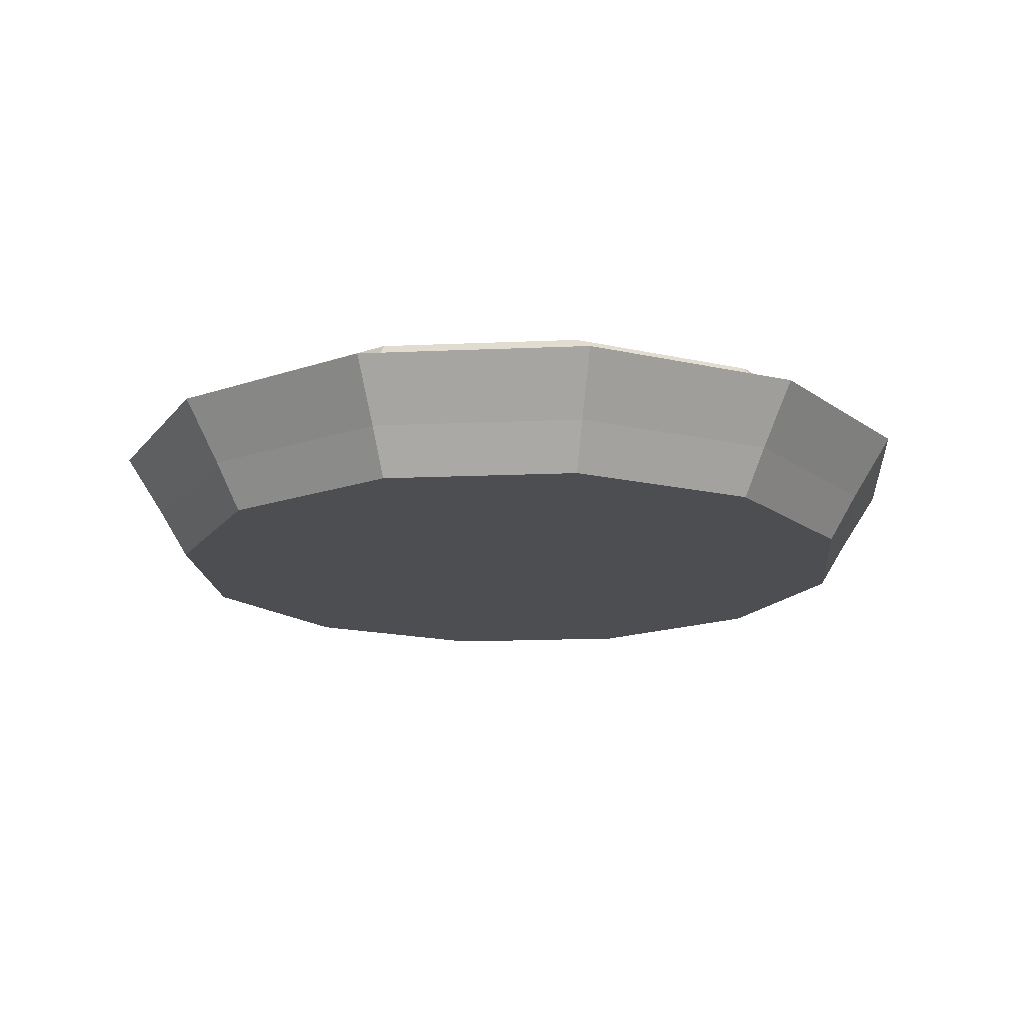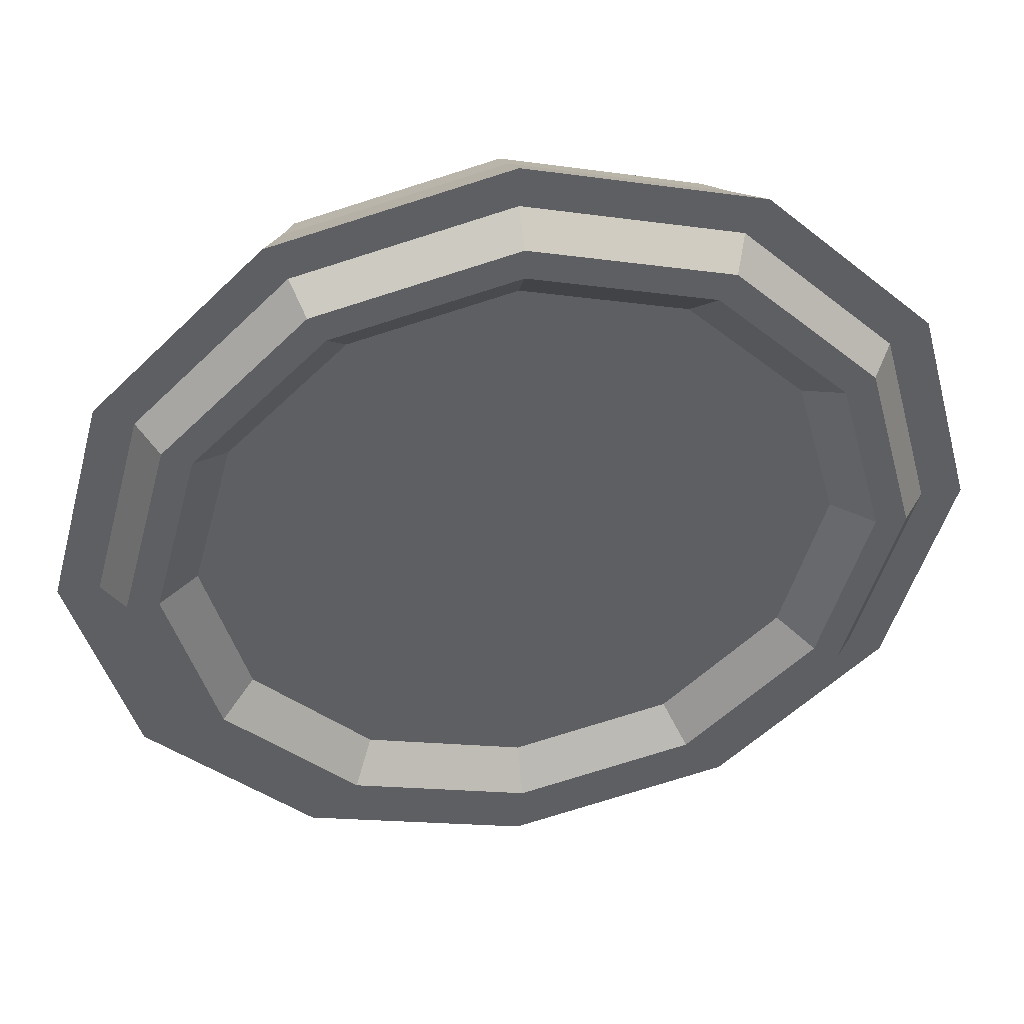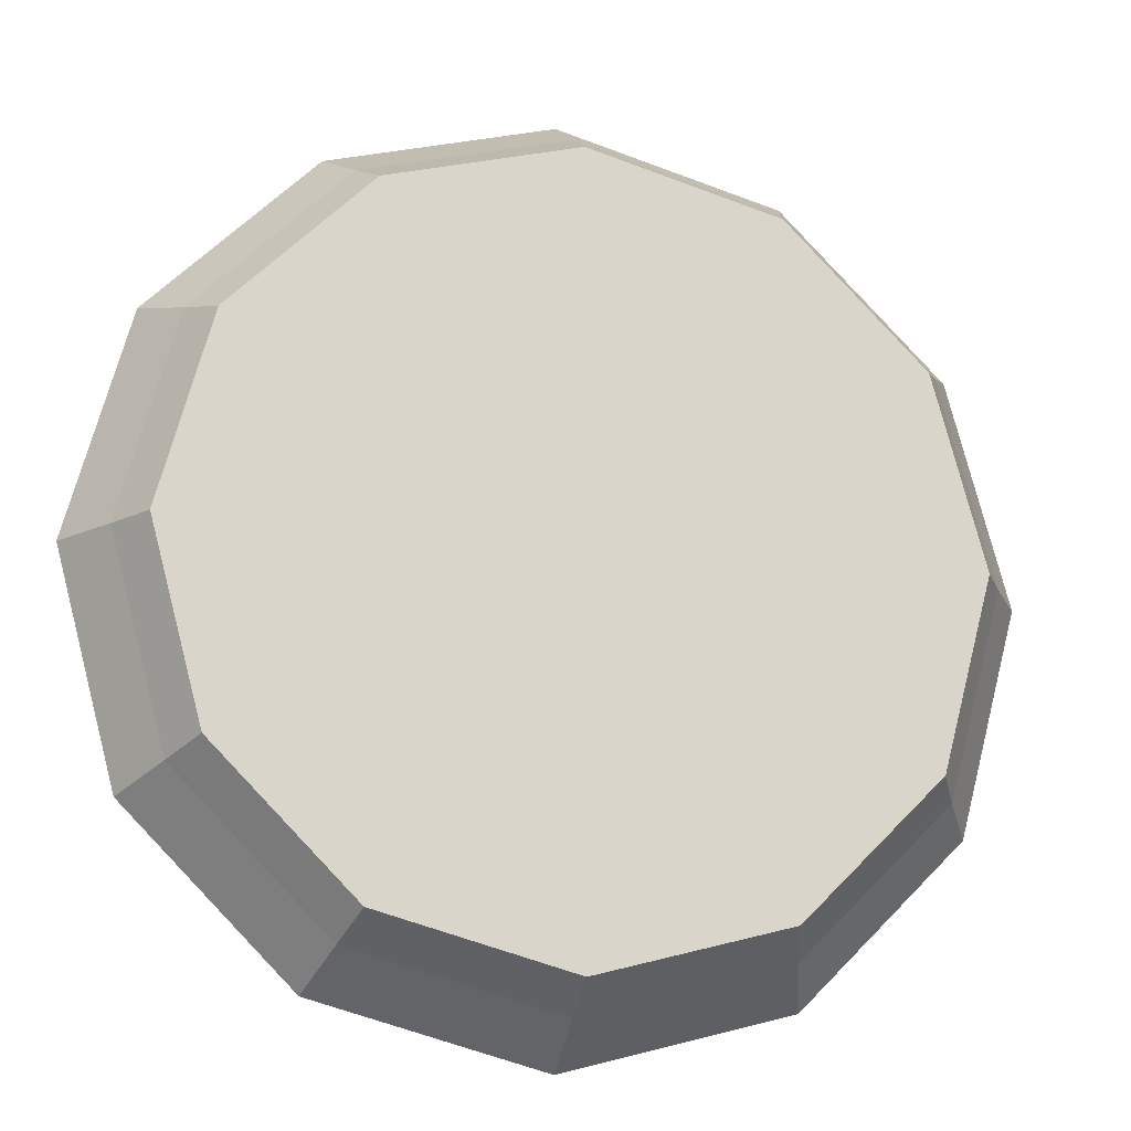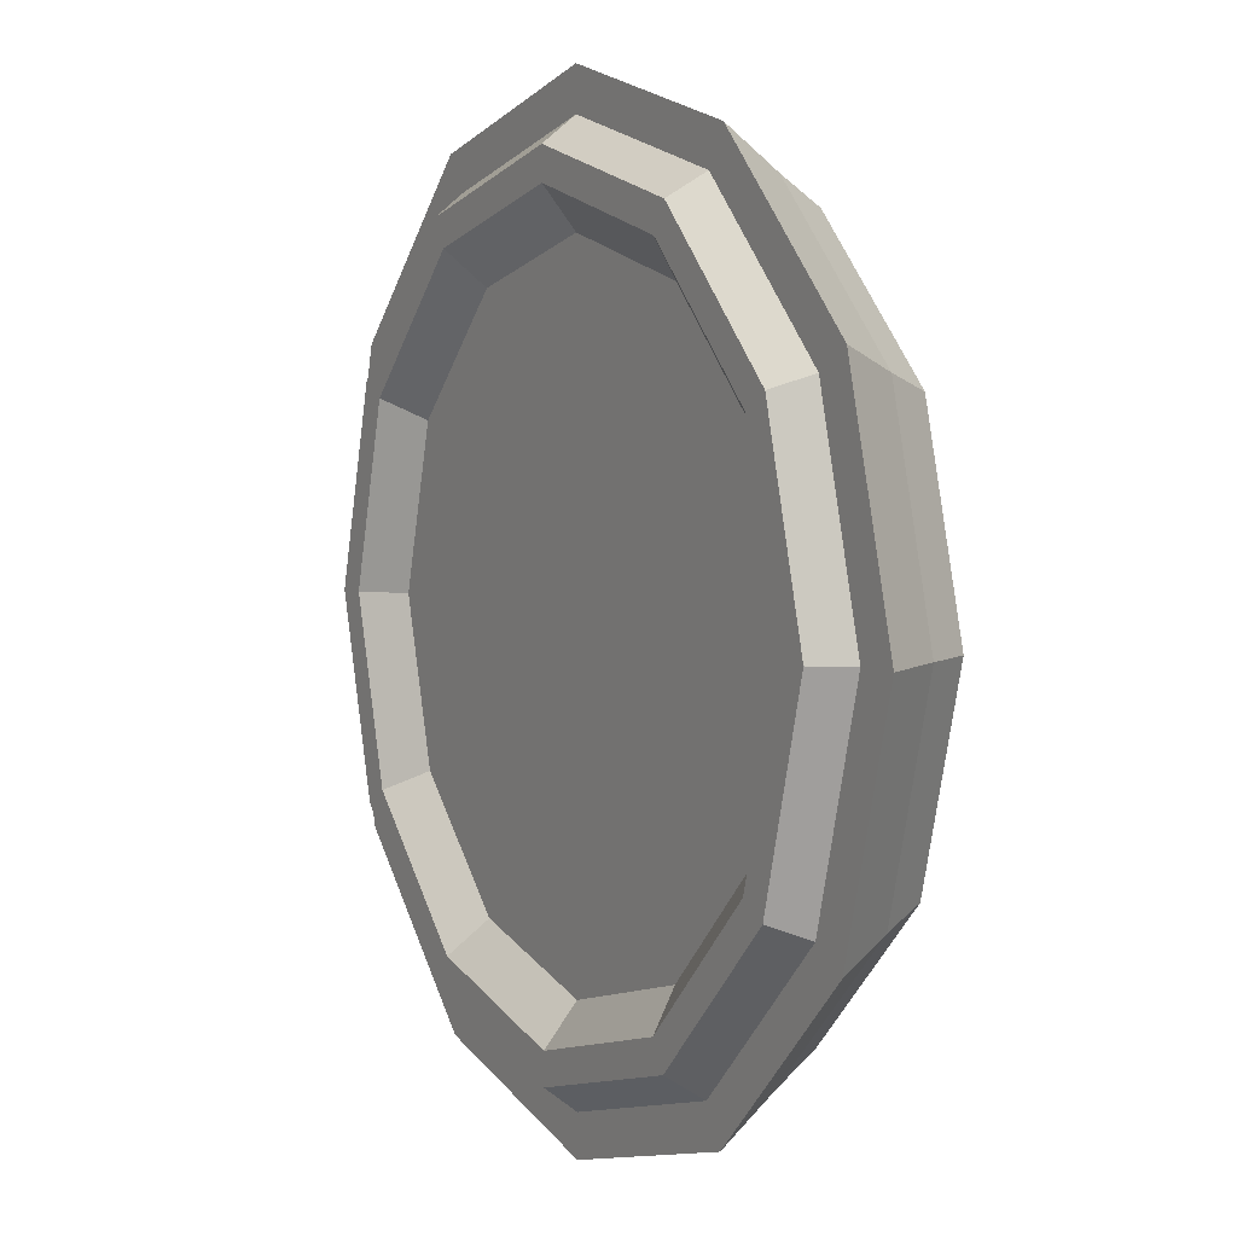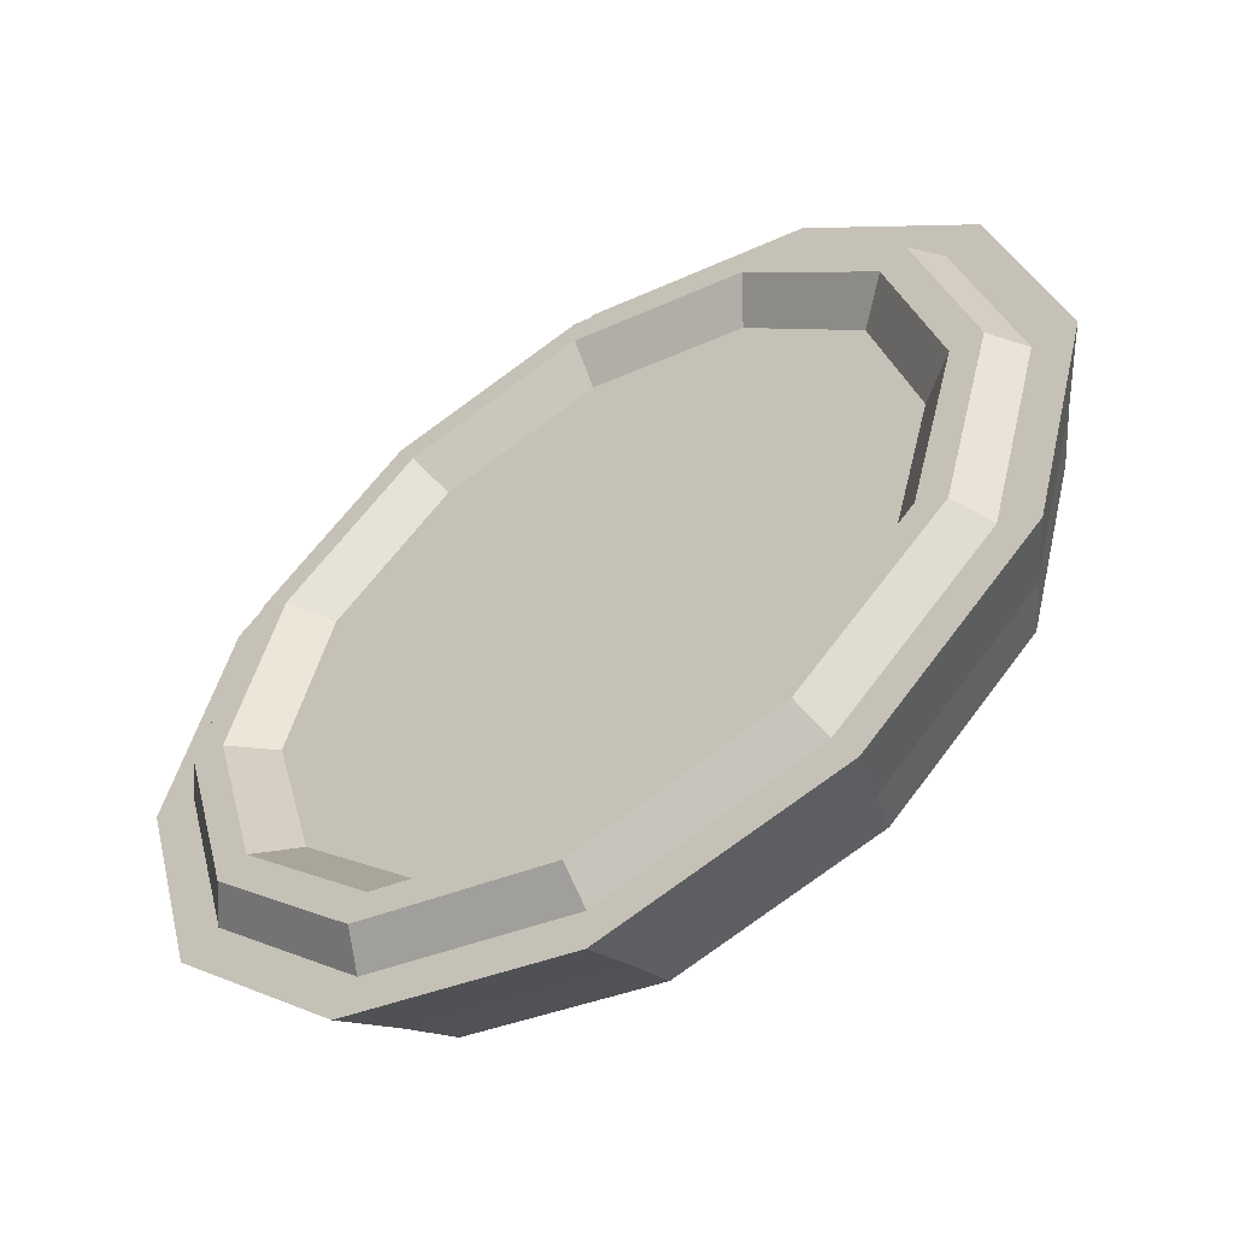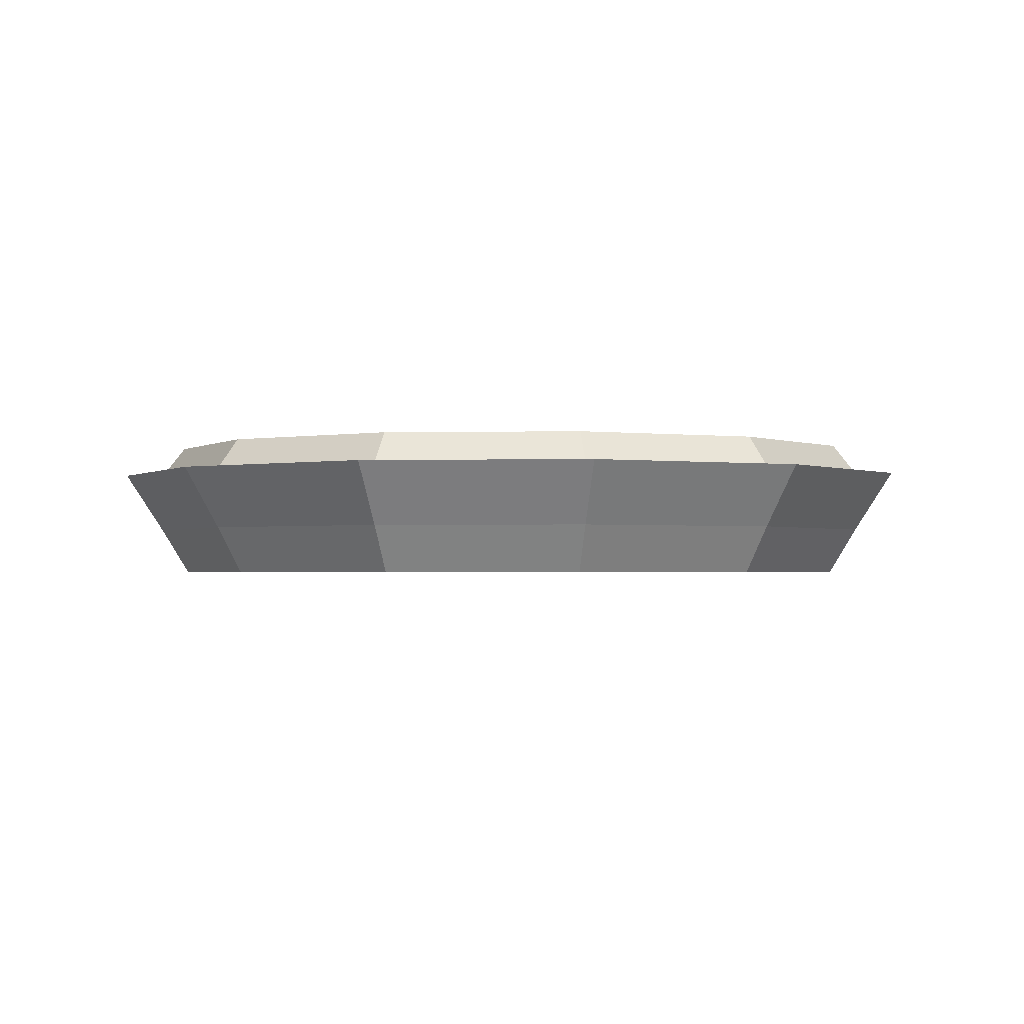
<metadata>
{"format":"obj","ext":"obj","renderer":"f3d","projection":"perspective","resolution":1024,"background":"white","views":[{"elev":-16.6,"azim":110.1,"up":"+Y"},{"elev":44.3,"azim":170.9,"up":"+Z"},{"elev":-16.8,"azim":-14.5,"up":"+Z"},{"elev":5.2,"azim":-119.8,"up":"+Z"},{"elev":-55.0,"azim":-147.0,"up":"+Z"},{"elev":-1.6,"azim":-100.3,"up":"+Y"}]}
</metadata>
<code>
g pie
v -0.0324 0.1164 0.0324
v -0.0324 0.1164 -0.0324
v 0.0324 0.1164 0.0324
v 0.0324 0.1164 -0.0324
v -0.162 0.1164 0.0324
v -0.162 0.1164 -0.0324
v -0.0972 0.1164 0.0324
v -0.0972 0.1164 -0.0324
v -0.0324 0.1164 0.162
v -0.0324 0.1164 0.0972
v 0.0324 0.1164 0.162
v 0.0324 0.1164 0.0972
v 0.0972 0.1164 0.162
v 0.0972 0.1164 0.0972
v 0.162 0.1164 0.162
v 0.162 0.1164 0.0972
v 0.2052 0.1164 0.0324
v 0.2052 0.1164 -0.0324
v 0.2376 0.1164 0.0324
v 0.2376 0.1164 -0.0324
v -0.162 0.1164 -0.0972
v -0.162 0.1164 -0.162
v -0.0972 0.1164 -0.0972
v -0.0972 0.1164 -0.162
v -0.0324 0.1164 0.2052
v 0.0324 0.1164 0.2052
v -0.0324 0.1164 0.2376
v 0.0324 0.1164 0.2376
v -0.0324 0.1164 -0.2376
v 0.0324 0.1164 -0.2376
v -0.0324 0.1164 -0.2052
v 0.0324 0.1164 -0.2052
v -0.0324 0.1164 -0.0972
v -0.0324 0.1164 -0.162
v 0.0324 0.1164 -0.0972
v 0.0324 0.1164 -0.162
v -0.162 0.1164 0.162
v -0.162 0.1164 0.0972
v -0.0972 0.1164 0.162
v -0.0972 0.1164 0.0972
v 0.0972 0.1164 -0.0972
v 0.0972 0.1164 -0.162
v 0.162 0.1164 -0.0972
v 0.162 0.1164 -0.162
v -0.2376 0.1164 0.0324
v -0.2376 0.1164 -0.0324
v -0.2052 0.1164 0.0324
v -0.2052 0.1164 -0.0324
v 0.0972 0.1164 0.0324
v 0.0972 0.1164 -0.0324
v 0.162 0.1164 0.0324
v 0.162 0.1164 -0.0324
v -0.4115 0.1164 0.2376
v -0.3741 0.0499 0.216
v -0.4752 0.1164 0
v -0.432 0.0499 0
v -0.4324 0.1164 7.219e-16
v -0.3744 0.1164 0.2162
v -0.2376 0.1164 0.4115
v -0.2162 0.1164 0.3744
v -7.219e-16 0.1164 0.4752
v -7.219e-16 0.1164 0.4324
v 0.2376 0.1164 0.4115
v 0.2162 0.1164 0.3744
v 0.3744 0.1164 0.2162
v 0.4115 0.1164 0.2376
v 0.4324 0.1164 0
v 0.4752 0.1164 0
v -0.4115 0.1164 -0.2376
v -0.3744 0.1164 -0.2162
v -0.2376 0.1164 -0.4115
v -0.2162 0.1164 -0.3744
v -7.219e-16 0.1164 -0.4752
v -7.219e-16 0.1164 -0.4324
v 0.2162 0.1164 -0.3744
v 0.2376 0.1164 -0.4115
v 0.3744 0.1164 -0.2162
v 0.4115 0.1164 -0.2376
v 0.2009 0 0.3479
v -1.444e-15 0 0.4018
v 0.216 0.0499 0.3741
v -7.219e-16 0.0499 0.432
v -0.216 0.0499 0.3741
v 0.432 0.0499 0
v 0.3741 0.0499 -0.216
v -0.4018 0 0
v -0.3479 0 0.2009
v -0.3479 0 -0.2009
v -0.2009 0 0.3479
v -0.2009 0 -0.3479
v -1.444e-15 0 -0.4018
v 0.2009 0 -0.3479
v 0.3479 0 0.2009
v 0.3479 0 -0.2009
v 0.4018 0 0
v 0.216 0.0499 -0.3741
v -0.3741 0.0499 -0.216
v -7.219e-16 0.0499 -0.432
v -0.216 0.0499 -0.3741
v 0.3741 0.0499 0.216
v 0.2032 0.1497 -0.352
v 0.352 0.1497 -0.2032
v 0.4064 0.1497 7.219e-16
v -0.3326 0.1164 7.219e-16
v -0.2881 0.1164 -0.1663
v -0.2881 0.1164 0.1663
v -0.2856 0.1164 7.219e-16
v -0.2473 0.1164 0.1428
v -0.1663 0.1164 0.2881
v -0.1428 0.1164 0.2473
v -7.219e-16 0.1164 0.3326
v -7.219e-16 0.1164 0.2856
v 0.1663 0.1164 0.2881
v 0.1428 0.1164 0.2473
v 0.2473 0.1164 0.1428
v 0.2881 0.1164 0.1663
v 0.2856 0.1164 7.219e-16
v 0.2881 0.1164 -0.1663
v 0.3326 0.1164 7.219e-16
v -0.2473 0.1164 -0.1428
v -0.1663 0.1164 -0.2881
v -0.1428 0.1164 -0.2473
v -1.444e-15 0.1164 -0.3326
v -1.444e-15 0.1164 -0.2856
v 0.1428 0.1164 -0.2473
v 0.1663 0.1164 -0.2881
v 0.2473 0.1164 -0.1428
v -0.2032 0.1497 -0.352
v -7.219e-16 0.1497 -0.4064
v -0.3237 0.1497 0.1869
v -0.1869 0.1497 0.3237
v -0.352 0.1497 -0.2032
v 0.352 0.1497 0.2032
v -0.352 0.1497 0.2032
v -0.2032 0.1497 0.352
v -0.4064 0.1497 7.219e-16
v -7.219e-16 0.1497 0.4064
v 0.2032 0.1497 0.352
v -0.3737 0.1497 7.219e-16
v -7.219e-16 0.1497 0.3737
v 0.1869 0.1497 0.3237
v 0.3237 0.1497 0.1869
v 0.3737 0.1497 7.219e-16
v -0.3237 0.1497 -0.1869
v -0.1869 0.1497 -0.3237
v -7.219e-16 0.1497 -0.3737
v 0.1869 0.1497 -0.3237
v 0.3237 0.1497 -0.1869
f 3 2 1
f 2 3 4
f 7 6 5
f 6 7 8
f 11 10 9
f 10 11 12
f 15 14 13
f 14 15 16
f 19 18 17
f 18 19 20
f 23 22 21
f 22 23 24
f 27 26 25
f 26 27 28
f 31 30 29
f 30 31 32
f 35 34 33
f 34 35 36
f 39 38 37
f 38 39 40
f 43 42 41
f 42 43 44
f 47 46 45
f 46 47 48
f 51 50 49
f 50 51 52
f 55 54 53
f 54 55 56
f 53 57 55
f 57 53 58
f 58 53 59
f 58 59 60
f 60 59 61
f 60 61 62
f 62 61 63
f 62 63 64
f 64 63 65
f 65 63 66
f 65 66 67
f 67 66 68
f 57 69 55
f 69 57 70
f 69 70 71
f 71 70 72
f 71 72 73
f 73 72 74
f 73 74 75
f 73 75 76
f 76 75 77
f 76 77 78
f 78 77 67
f 78 67 68
f 81 80 79
f 80 81 82
f 53 83 59
f 83 53 54
f 85 68 84
f 68 85 78
f 88 87 86
f 87 88 89
f 89 88 90
f 89 90 91
f 89 91 80
f 80 91 92
f 80 92 79
f 79 92 93
f 93 92 94
f 93 94 95
f 96 78 85
f 78 96 76
f 97 86 56
f 86 97 88
f 98 92 91
f 92 98 96
f 92 85 94
f 85 92 96
f 71 98 99
f 98 71 73
f 56 87 54
f 87 56 86
f 69 56 55
f 56 69 97
f 63 82 81
f 82 63 61
f 81 66 63
f 66 81 100
f 99 91 90
f 91 99 98
f 73 96 98
f 96 73 76
f 97 90 88
f 90 97 99
f 61 83 82
f 83 61 59
f 79 100 81
f 100 79 93
f 100 68 66
f 68 100 84
f 93 84 100
f 84 93 95
f 94 84 95
f 84 94 85
f 82 89 80
f 89 82 83
f 69 99 97
f 99 69 71
f 54 89 83
f 89 54 87
f 102 75 101
f 75 102 77
f 67 102 103
f 102 67 77
f 106 105 104
f 105 106 107
f 107 106 108
f 108 106 109
f 108 109 110
f 110 109 111
f 110 111 112
f 112 111 113
f 112 113 114
f 114 113 115
f 115 113 116
f 115 116 117
f 117 116 118
f 118 116 119
f 120 105 107
f 105 120 121
f 121 120 122
f 121 122 123
f 123 122 124
f 123 124 125
f 123 125 126
f 126 125 127
f 126 127 118
f 118 127 117
f 128 74 72
f 74 128 129
f 131 106 130
f 106 131 109
f 132 72 70
f 72 132 128
f 129 75 74
f 75 129 101
f 67 133 65
f 133 67 103
f 60 134 58
f 134 60 135
f 134 57 58
f 57 134 136
f 137 60 62
f 60 137 135
f 64 133 138
f 133 64 65
f 132 57 136
f 57 132 70
f 134 139 136
f 139 134 130
f 130 134 135
f 130 135 131
f 131 135 137
f 131 137 140
f 140 137 138
f 140 138 141
f 141 138 142
f 142 138 133
f 142 133 143
f 143 133 103
f 139 132 136
f 132 139 144
f 132 144 128
f 128 144 145
f 128 145 129
f 129 145 146
f 129 146 147
f 129 147 101
f 101 147 148
f 101 148 102
f 102 148 143
f 102 143 103
f 141 116 113
f 116 141 142
f 140 109 131
f 109 140 111
f 138 62 64
f 62 138 137
f 104 144 139
f 144 104 105
f 126 146 123
f 146 126 147
f 121 146 145
f 146 121 123
f 130 104 139
f 104 130 106
f 118 147 126
f 147 118 148
f 141 111 140
f 111 141 113
f 142 119 116
f 119 142 143
f 119 148 118
f 148 119 143
f 105 145 144
f 145 105 121
f 31 34 32
f 34 31 9
f 34 9 10
f 34 10 1
f 34 1 2
f 34 2 33
f 32 34 36
f 29 9 31
f 24 9 29
f 24 27 9
f 23 27 24
f 8 27 23
f 7 27 8
f 40 27 7
f 39 27 40
f 39 112 27
f 39 110 112
f 37 110 39
f 47 110 37
f 45 110 47
f 45 108 110
f 120 108 45
f 108 120 107
f 47 37 48
f 27 112 28
f 28 112 114
f 28 114 13
f 13 114 15
f 15 114 115
f 15 115 16
f 16 115 51
f 51 115 52
f 52 115 17
f 52 17 43
f 43 17 44
f 17 115 19
f 19 115 20
f 20 115 127
f 127 115 117
f 42 28 13
f 42 26 28
f 42 36 26
f 35 26 36
f 4 26 35
f 3 26 4
f 12 26 3
f 11 26 12
f 11 25 26
f 25 11 9
f 9 27 25
f 125 36 42
f 125 32 36
f 125 30 32
f 124 30 125
f 124 29 30
f 124 24 29
f 122 24 124
f 122 22 24
f 122 48 22
f 122 46 48
f 120 46 122
f 46 120 45
f 22 48 37
f 22 37 38
f 22 38 5
f 22 5 6
f 22 6 21
f 8 21 6
f 21 8 23
f 40 5 38
f 5 40 7
f 42 13 14
f 42 14 49
f 42 49 50
f 42 50 41
f 52 41 50
f 41 52 43
f 16 49 14
f 49 16 51
f 125 42 44
f 125 44 127
f 127 44 18
f 18 44 17
f 127 18 20
f 4 33 2
f 33 4 35
f 12 1 10
f 1 12 3

</code>
